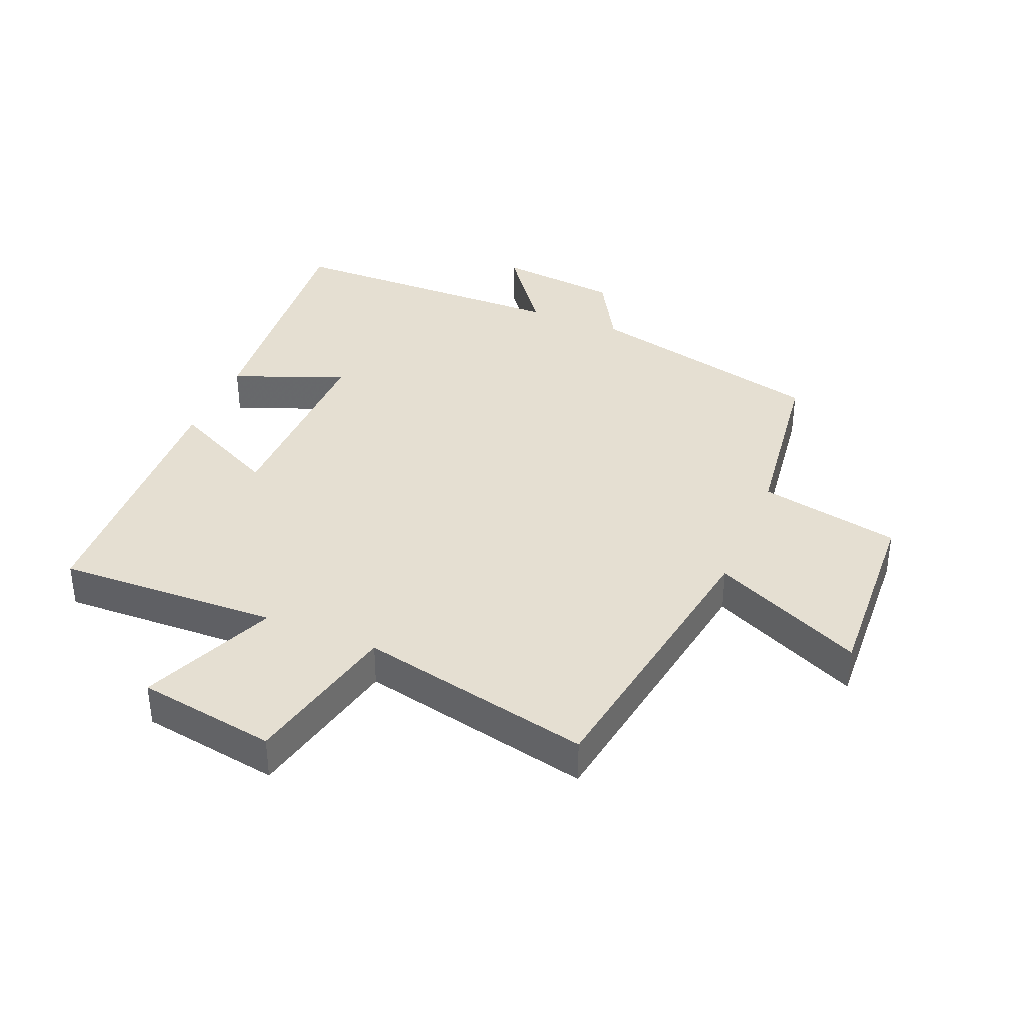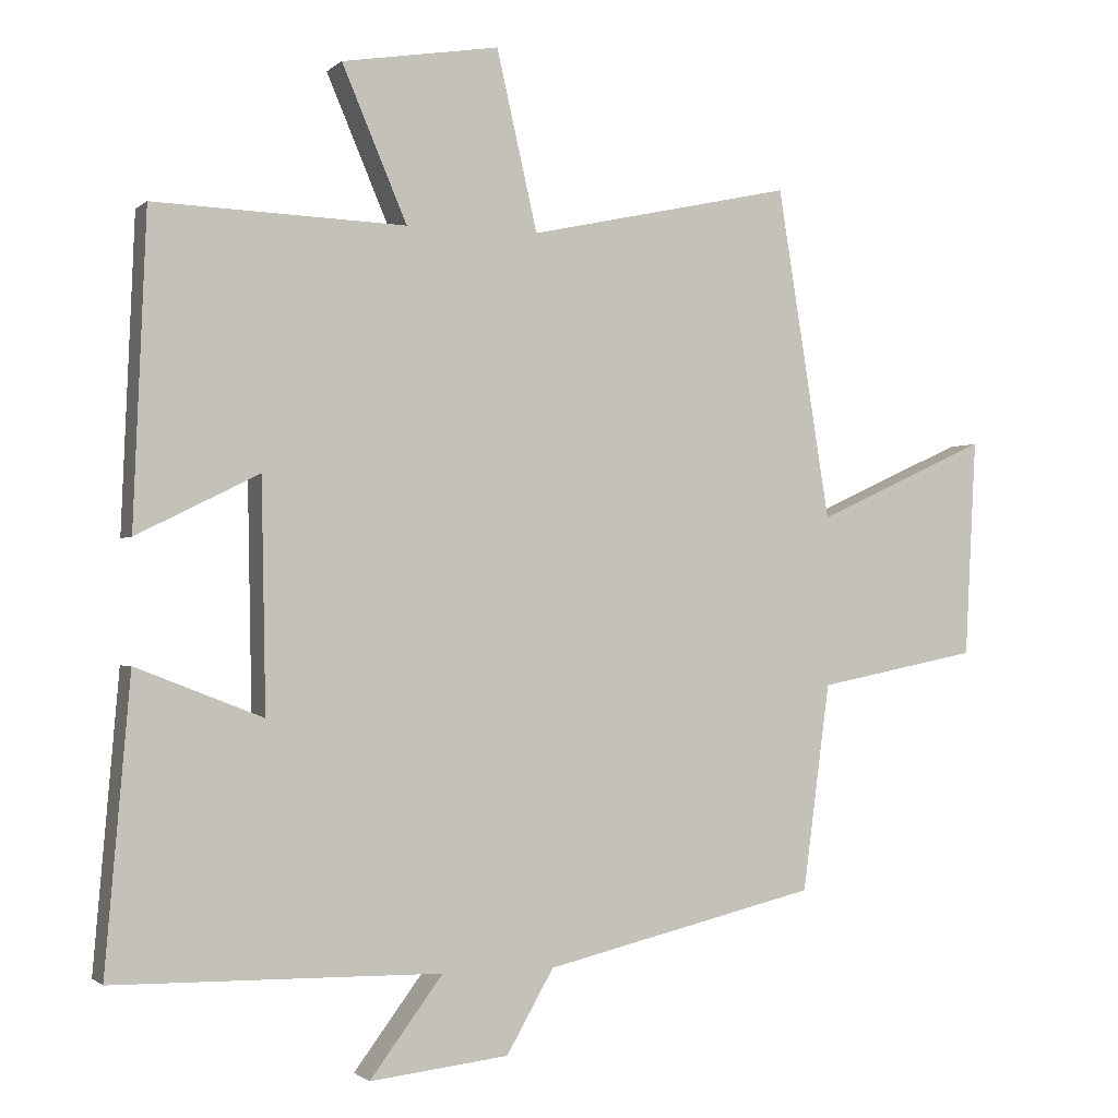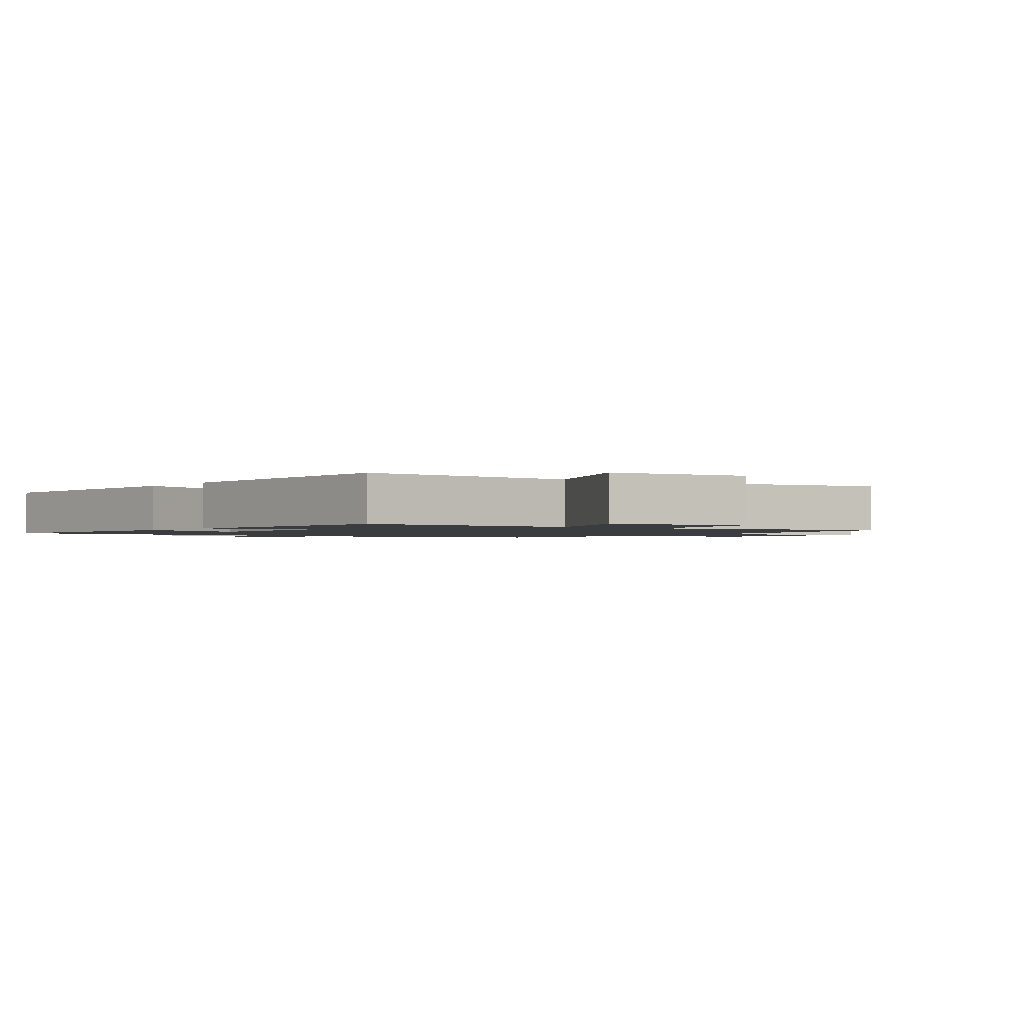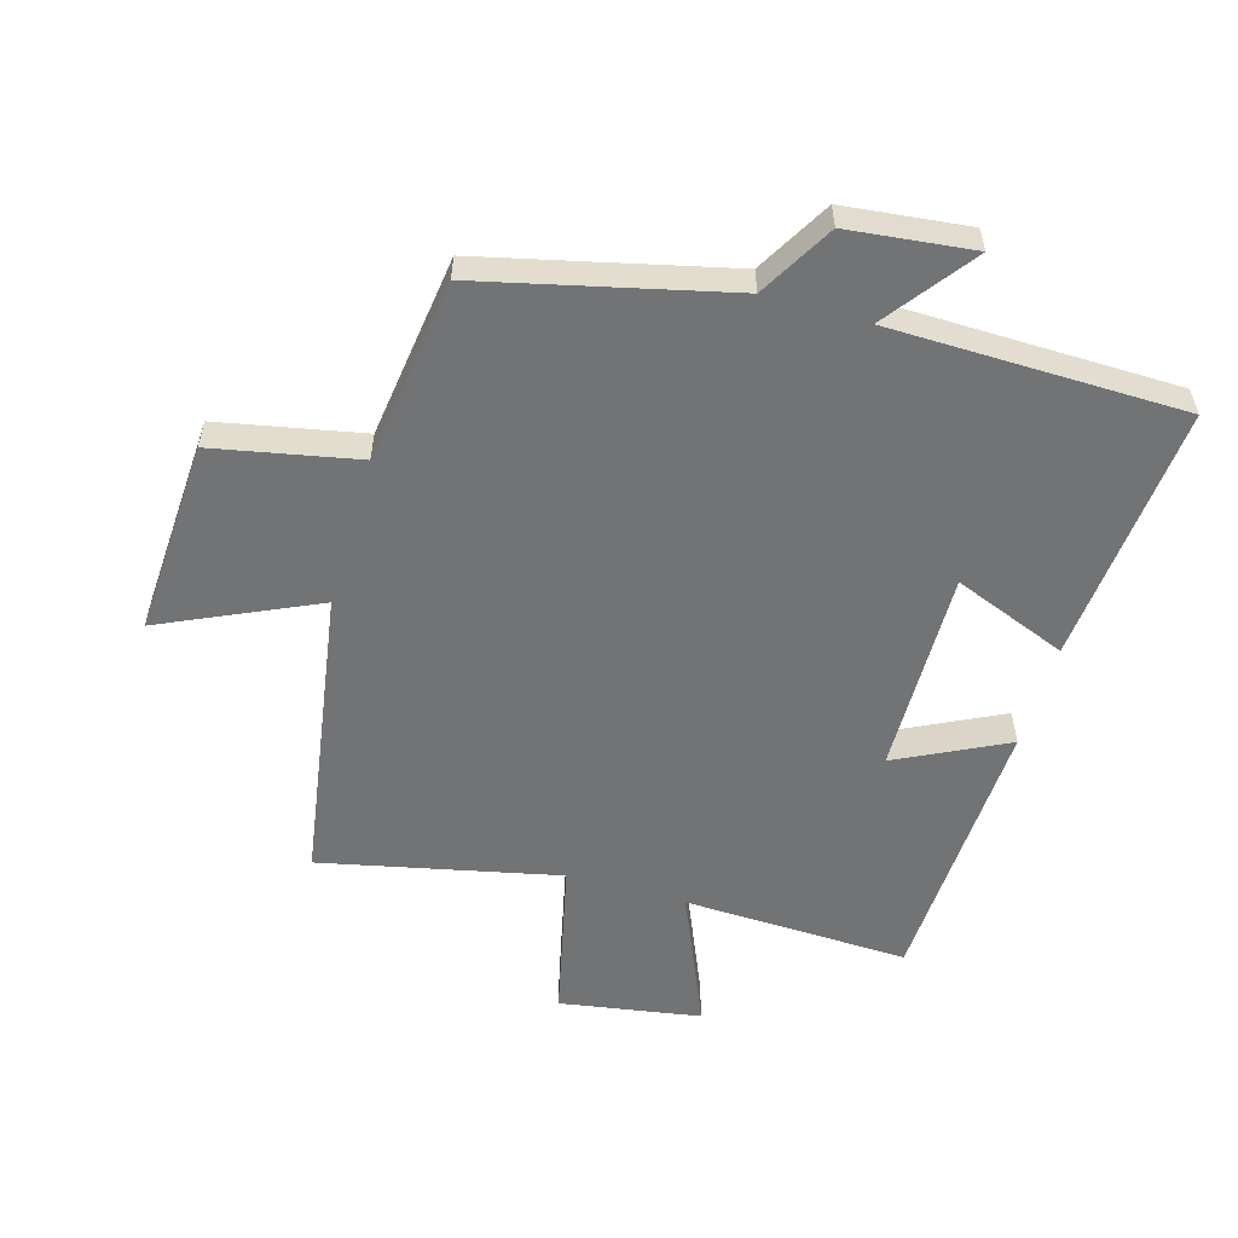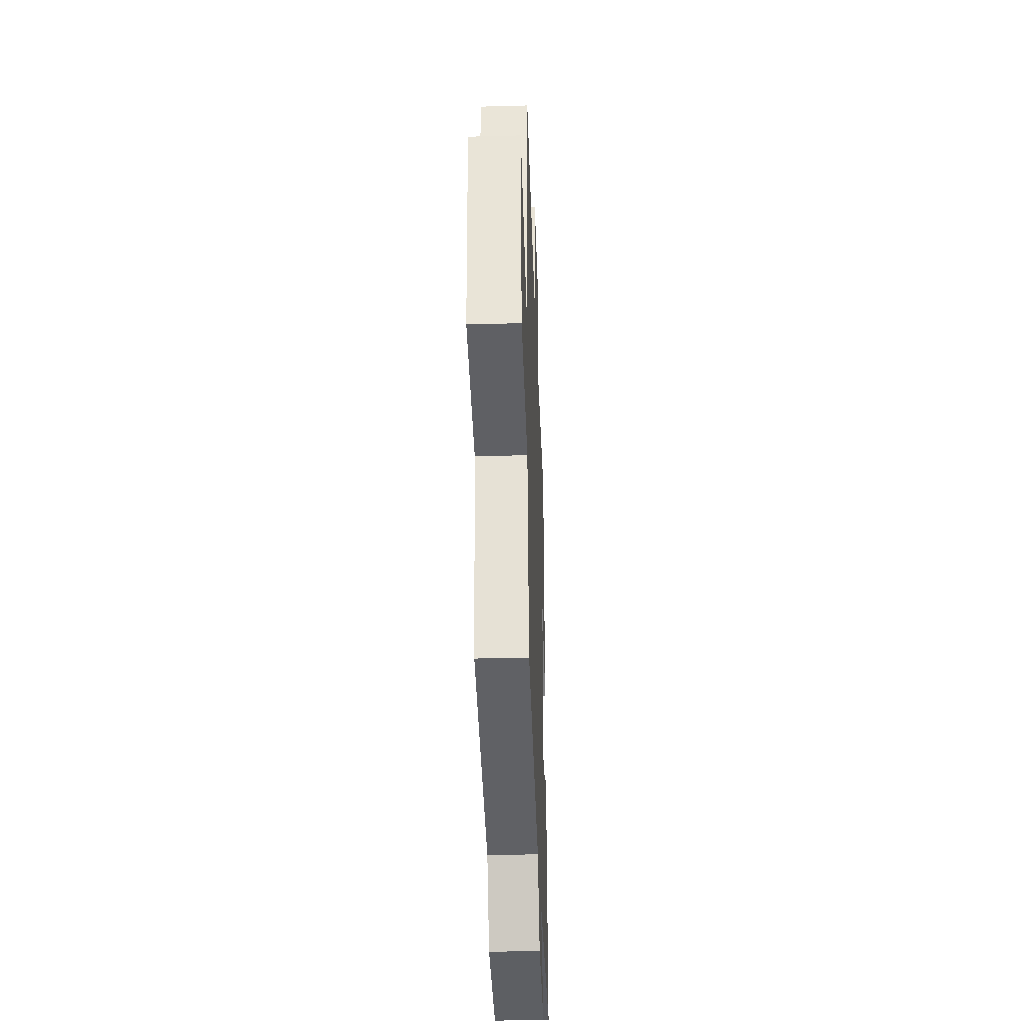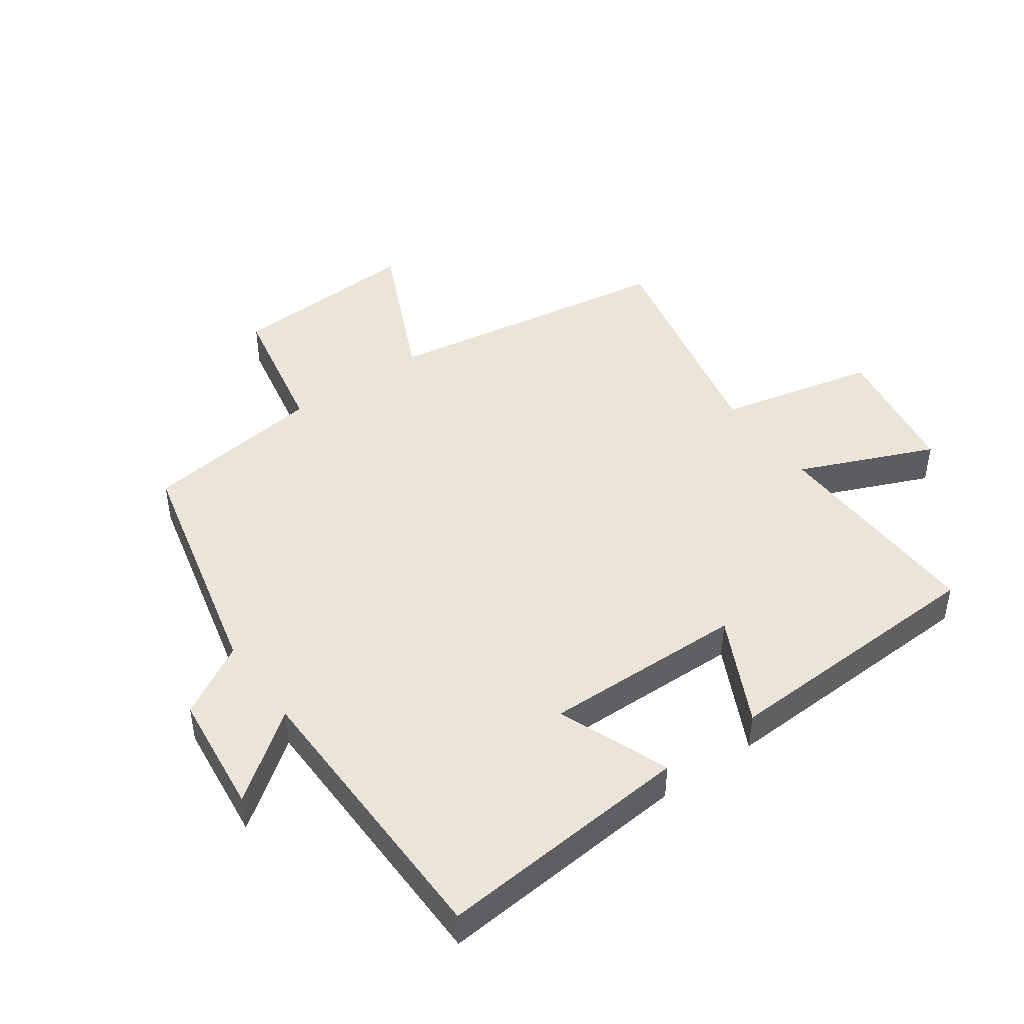
<metadata>
{"format":"obj","ext":"obj","renderer":"f3d","projection":"perspective","resolution":1024,"background":"white","views":[{"elev":37.3,"azim":22.5,"up":"+Y"},{"elev":-1.4,"azim":-21.6,"up":"+Z"},{"elev":-1.5,"azim":-36.6,"up":"+Y"},{"elev":-55.8,"azim":163.8,"up":"+Y"},{"elev":-33.9,"azim":92.1,"up":"+Z"},{"elev":45.3,"azim":-125.5,"up":"+Y"}]}
</metadata>
<code>
v -0.482 0.07 0.512
v -0.13 0.07 0.5
v -0.221 0.07 0.714
v -0.001 0.07 0.75
v 0.056 0.07 0.5
v 0.426 0.07 0.581
v 0.5 0.07 0.118
v 0.741 0.07 0.229
v 0.725 0.07 -0.075
v 0.5 0.07 -0.12
v 0.462 0.07 -0.409
v 0.08 0.07 -0.5
v 0.014 0.07 -0.615
v -0.18 0.07 -0.637
v -0.078 0.07 -0.5
v -0.535 0.07 -0.493
v -0.5 0.07 -0.087
v -0.323 0.07 -0.156
v -0.329 0.07 0.164
v -0.5 0.07 0.079
v -0.482 0 0.512
v -0.13 0 0.5
v -0.221 0 0.714
v -0.001 0 0.75
v 0.056 0 0.5
v 0.426 0 0.581
v 0.5 0 0.118
v 0.741 0 0.229
v 0.725 0 -0.075
v 0.5 0 -0.12
v 0.462 0 -0.409
v 0.08 0 -0.5
v 0.014 0 -0.615
v -0.18 0 -0.637
v -0.078 0 -0.5
v -0.535 0 -0.493
v -0.5 0 -0.087
v -0.323 0 -0.156
v -0.329 0 0.164
v -0.5 0 0.079
f 19 20 1 2
f 18 19 2
f 15 16 17 18
f 15 18 2
f 12 13 14 15
f 12 15 2
f 11 12 2
f 10 11 2
f 7 8 9 10
f 5 6 7 10
f 5 10 2 3
f 3 4 5
f 22 21 40 39
f 22 39 38
f 38 37 36 35
f 22 38 35
f 35 34 33 32
f 22 35 32
f 22 32 31
f 22 31 30
f 30 29 28 27
f 30 27 26 25
f 23 22 30 25
f 25 24 23
f 1 21 22 2
f 2 22 23 3
f 3 23 24 4
f 4 24 25 5
f 5 25 26 6
f 6 26 27 7
f 7 27 28 8
f 8 28 29 9
f 9 29 30 10
f 10 30 31 11
f 11 31 32 12
f 12 32 33 13
f 13 33 34 14
f 14 34 35 15
f 15 35 36 16
f 16 36 37 17
f 17 37 38 18
f 18 38 39 19
f 19 39 40 20
f 20 40 21 1

</code>
